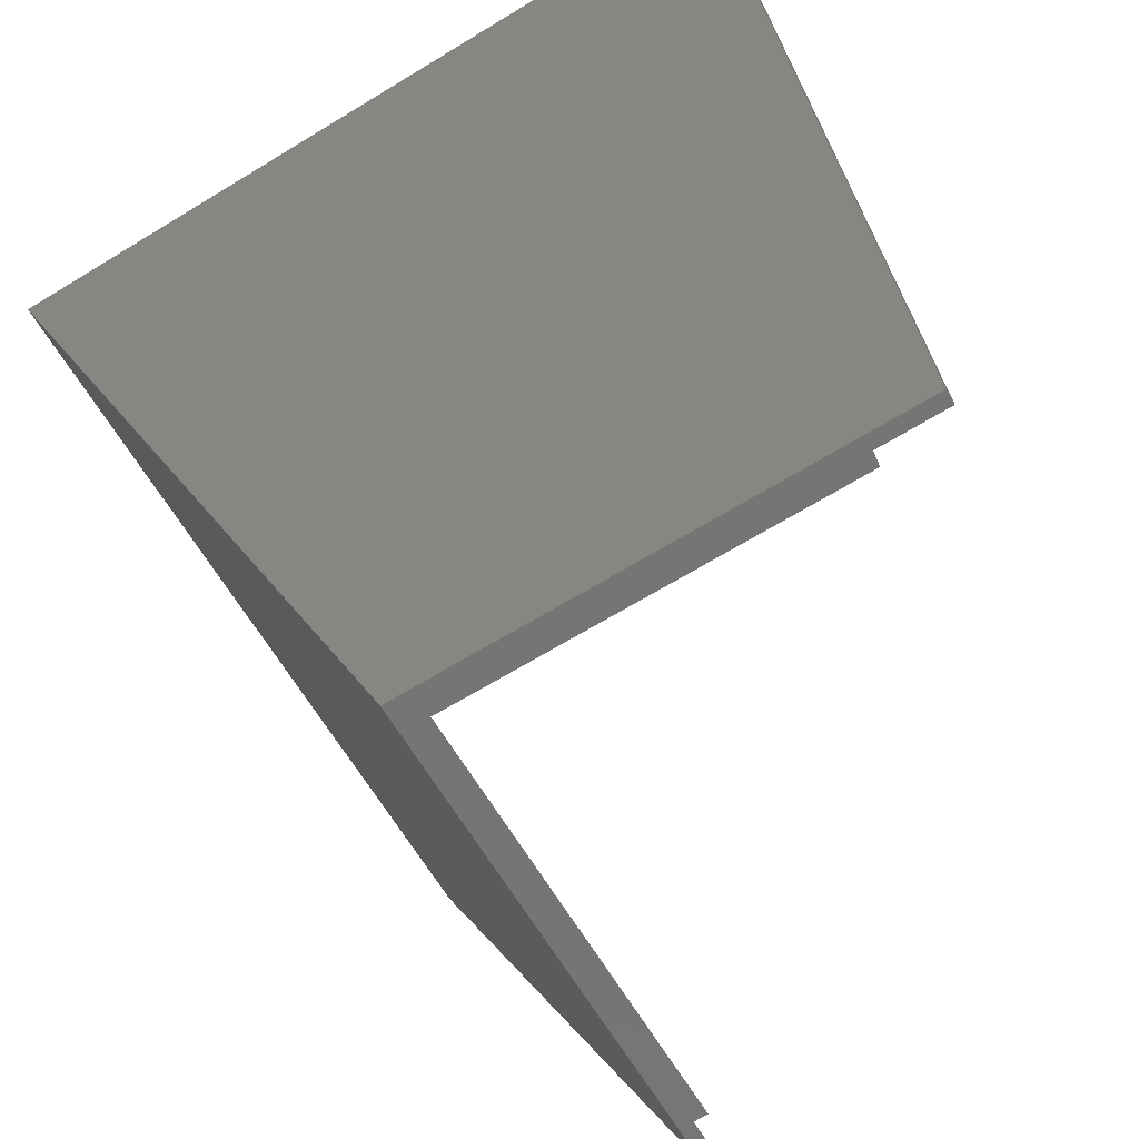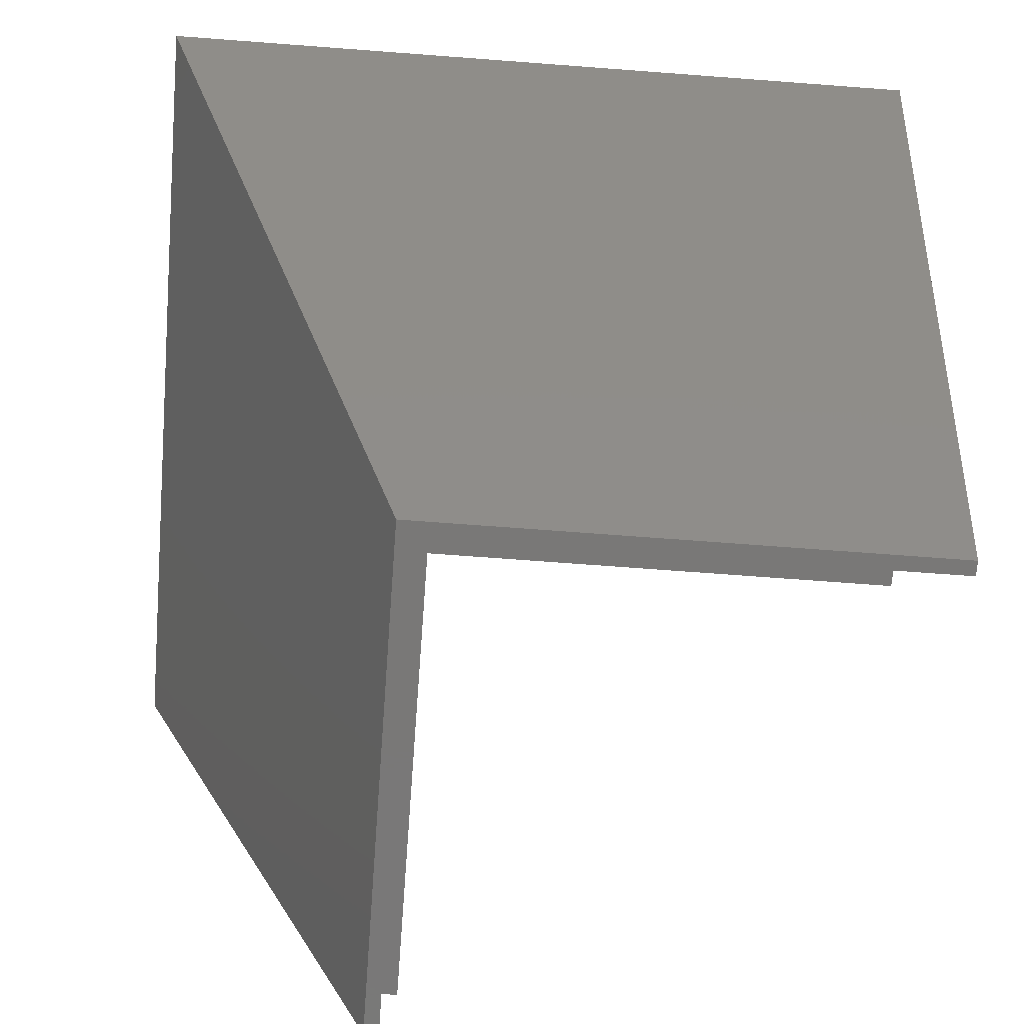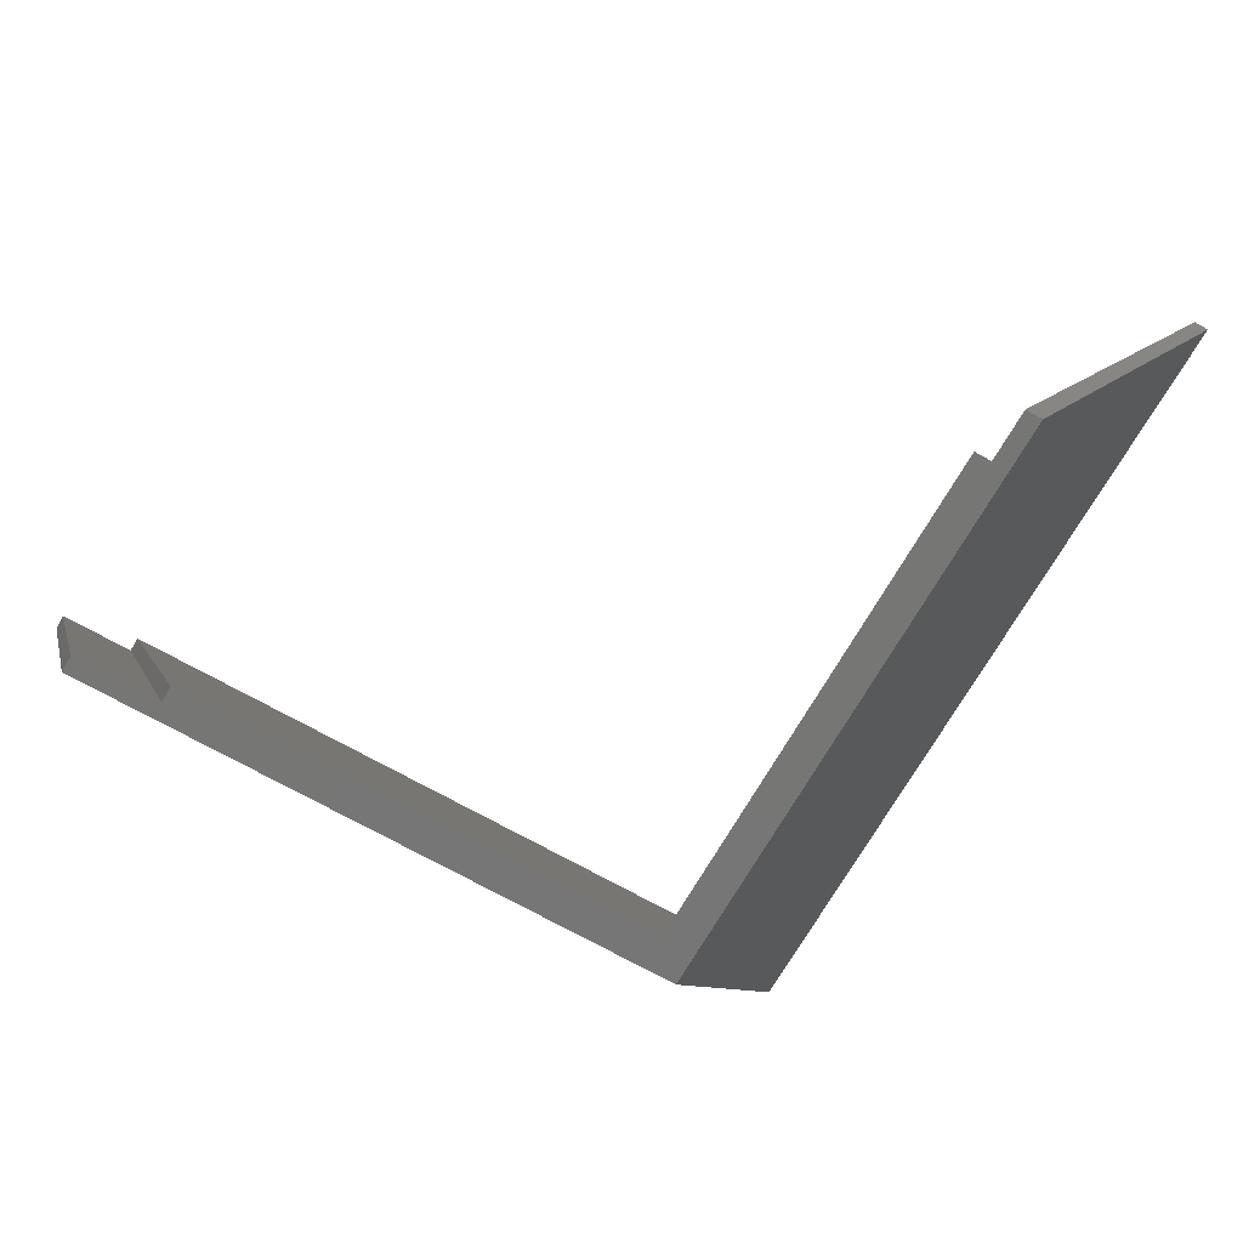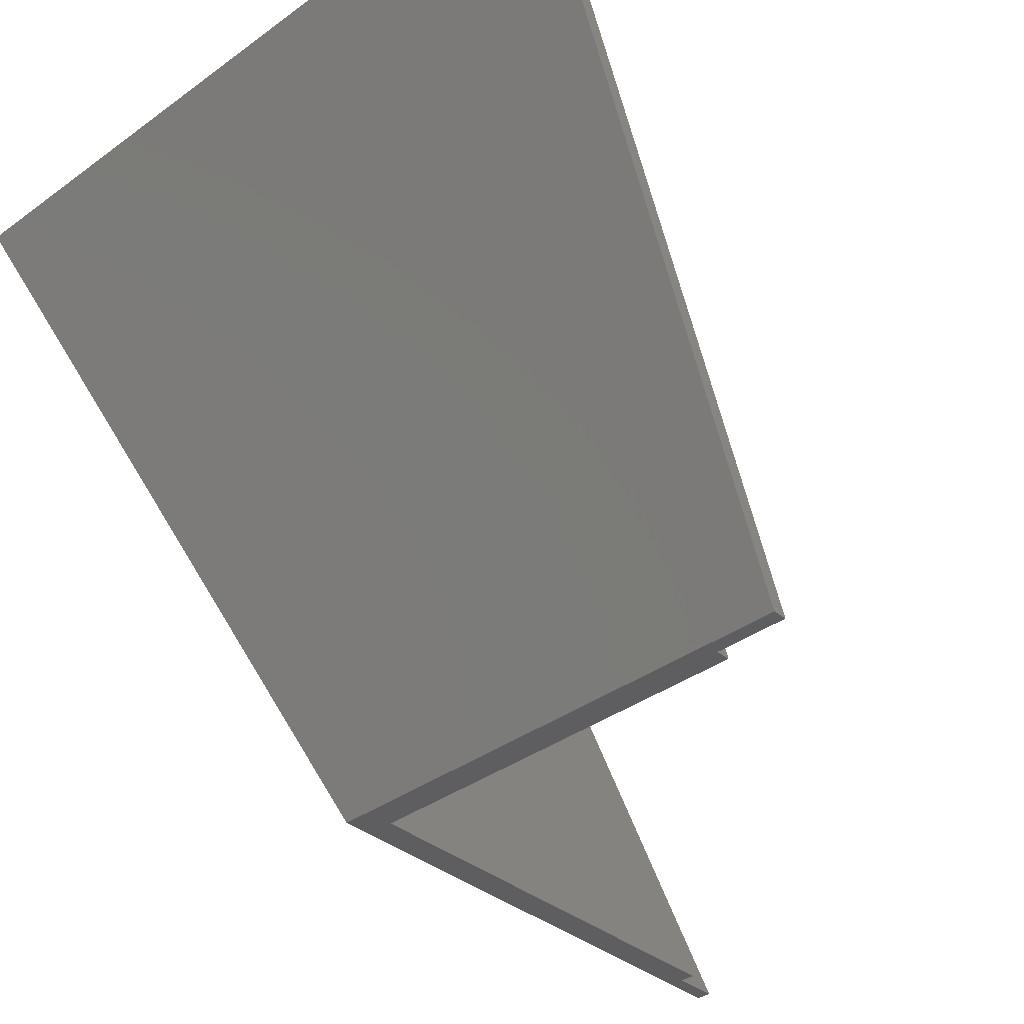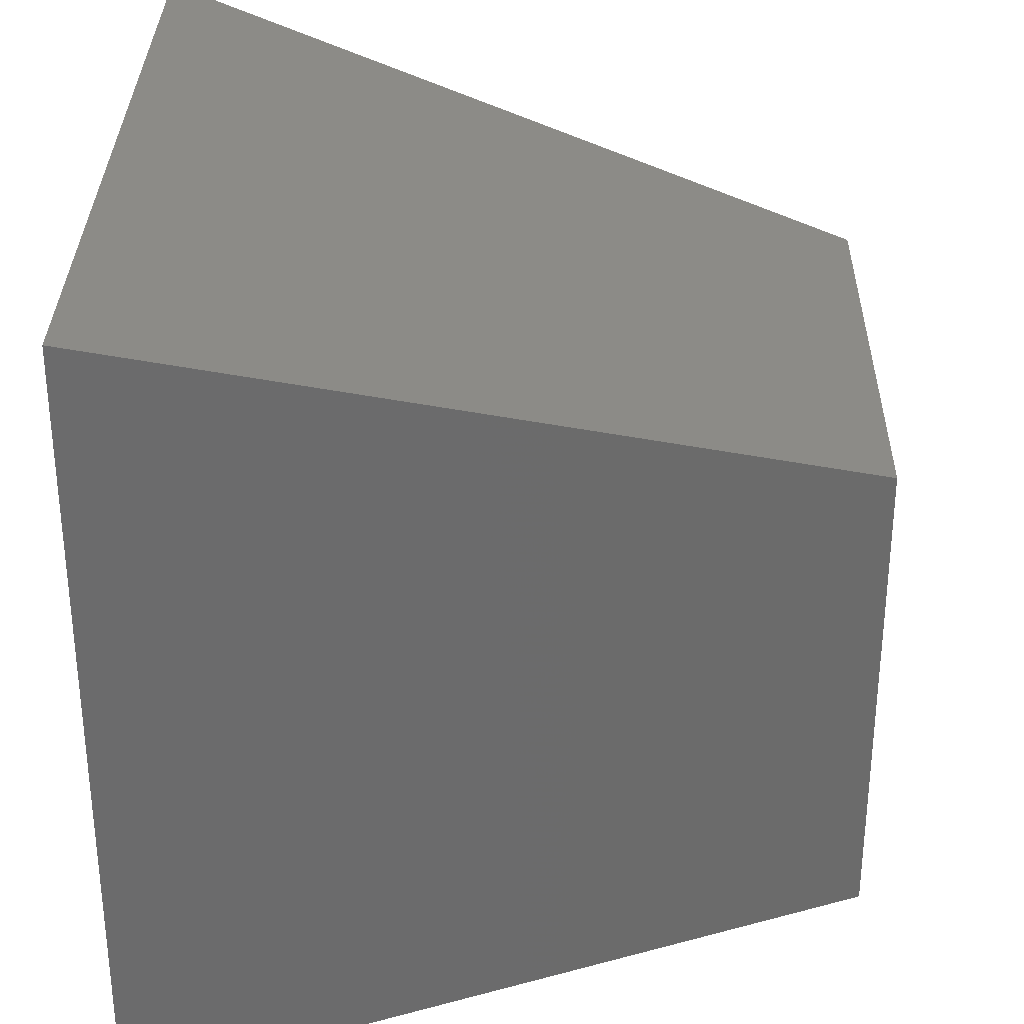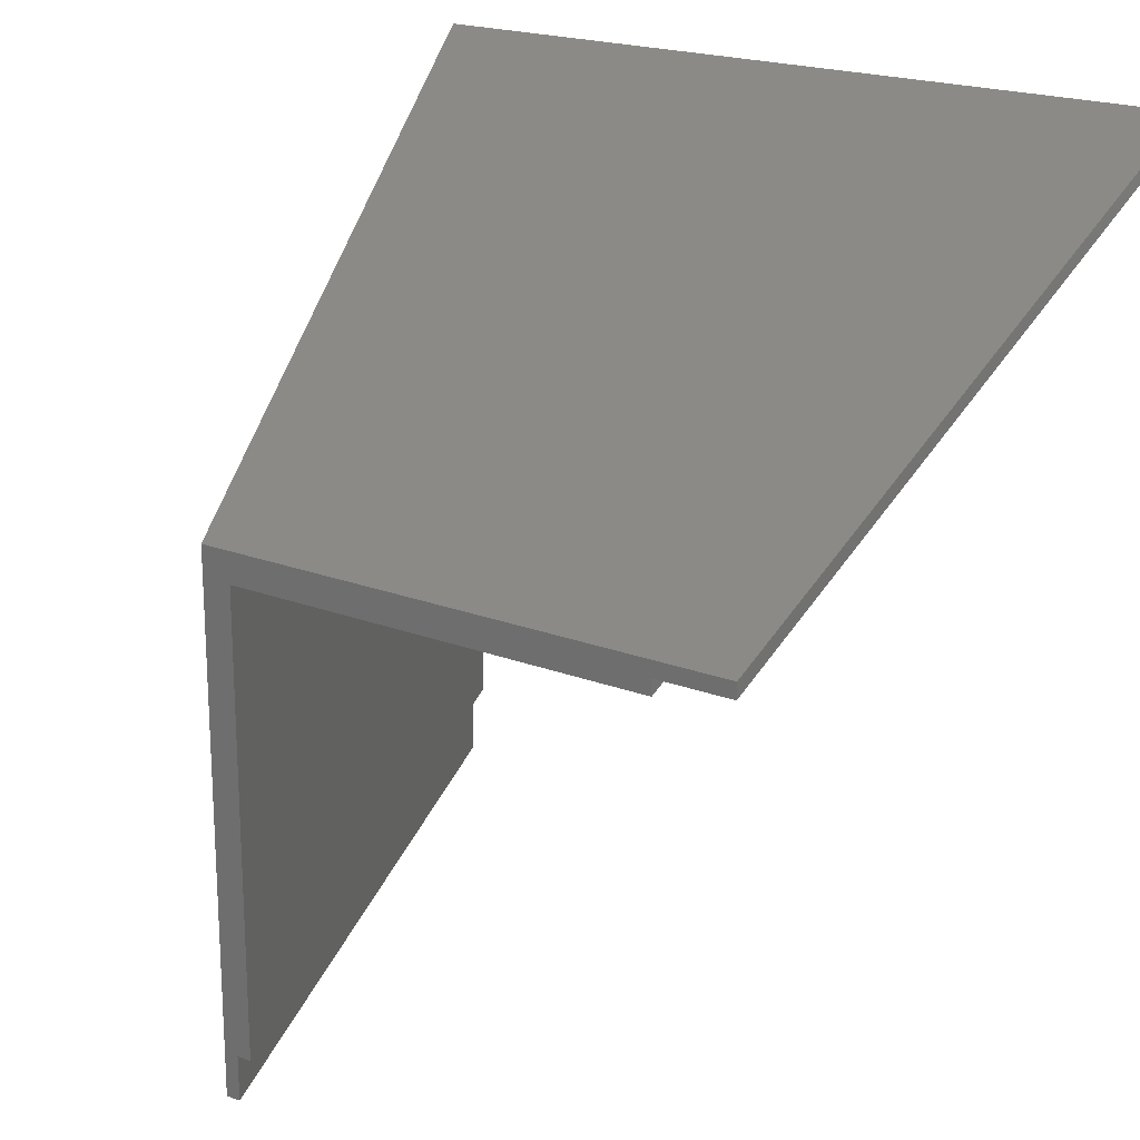
<metadata>
{"format":"stl","ext":"stl","renderer":"f3d","projection":"perspective","resolution":1024,"background":"white","views":[{"elev":-67.1,"azim":-148.6,"up":"+Z"},{"elev":-71.2,"azim":175.7,"up":"+Z"},{"elev":-68.6,"azim":-29.7,"up":"+Z"},{"elev":-36.5,"azim":-136.6,"up":"+Z"},{"elev":31.9,"azim":91.0,"up":"+Y"},{"elev":20.2,"azim":-145.0,"up":"+Y"}]}
</metadata>
<code>
# stl→obj: 24 verts, 44 faces
v -80.05 2104 0
v -82.05 2076 0
v -82.05 2104 0
v -81.05 2076 0
v -81.05 2074 0
v -81.05 2071 0
v -80.05 2071 0
v -62.05 2124 50
v -110.1 2104 0
v -110.1 2124 50
v -115.1 2125 50
v -115.1 2106 0
v -115.1 2105 0
v -115.1 2126 50
v -110.1 2125 50
v -61.05 2076 50
v -62.05 2076 50
v -60.05 2071 50
v -61.05 2071 50
v -60.05 2126 50
v -110.1 2105 0
v -80.05 2106 0
v -82.05 2106 0
v -82.05 2074 0
f 1 2 3
f 2 1 4
f 4 1 5
f 5 1 6
f 6 1 7
f 8 9 3
f 9 8 10
f 11 12 13
f 12 11 14
f 8 15 10
f 16 8 17
f 18 16 19
f 15 14 11
f 14 15 20
f 20 15 8
f 20 8 16
f 20 16 18
f 11 21 13
f 21 11 15
f 1 18 7
f 18 1 20
f 20 1 22
f 16 6 19
f 6 16 5
f 5 16 4
f 22 3 23
f 3 22 1
f 8 2 17
f 2 8 3
f 21 10 9
f 10 21 15
f 14 23 12
f 23 14 22
f 22 14 20
f 23 13 12
f 13 23 21
f 21 23 9
f 9 23 3
f 4 24 2
f 24 4 5
f 17 4 2
f 4 17 16
f 18 6 7
f 6 18 19

</code>
